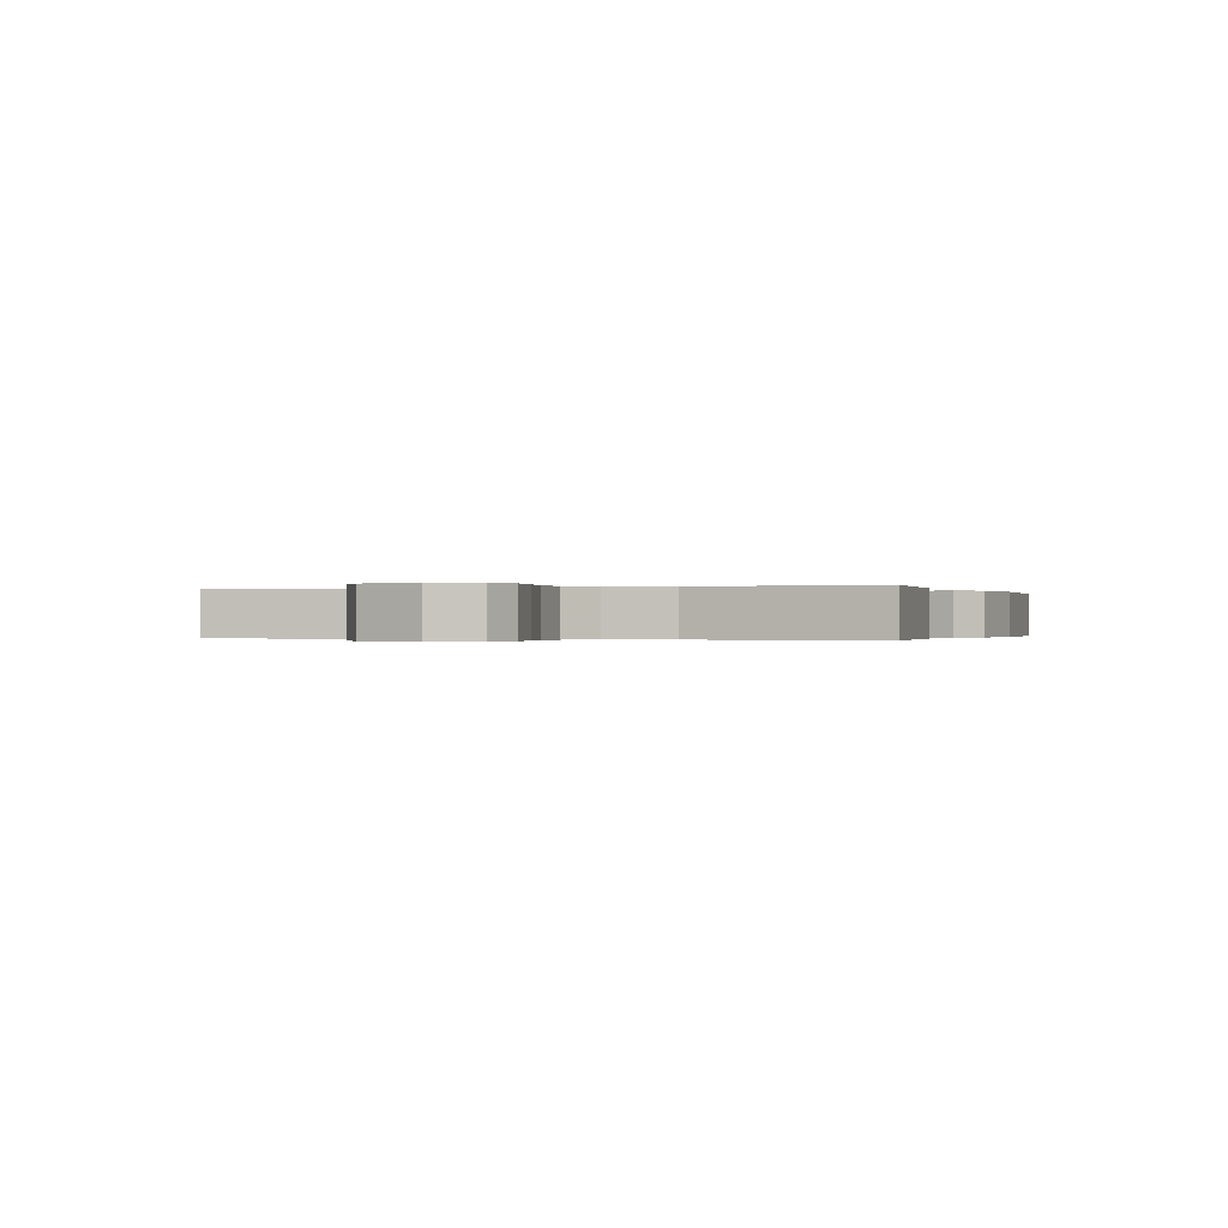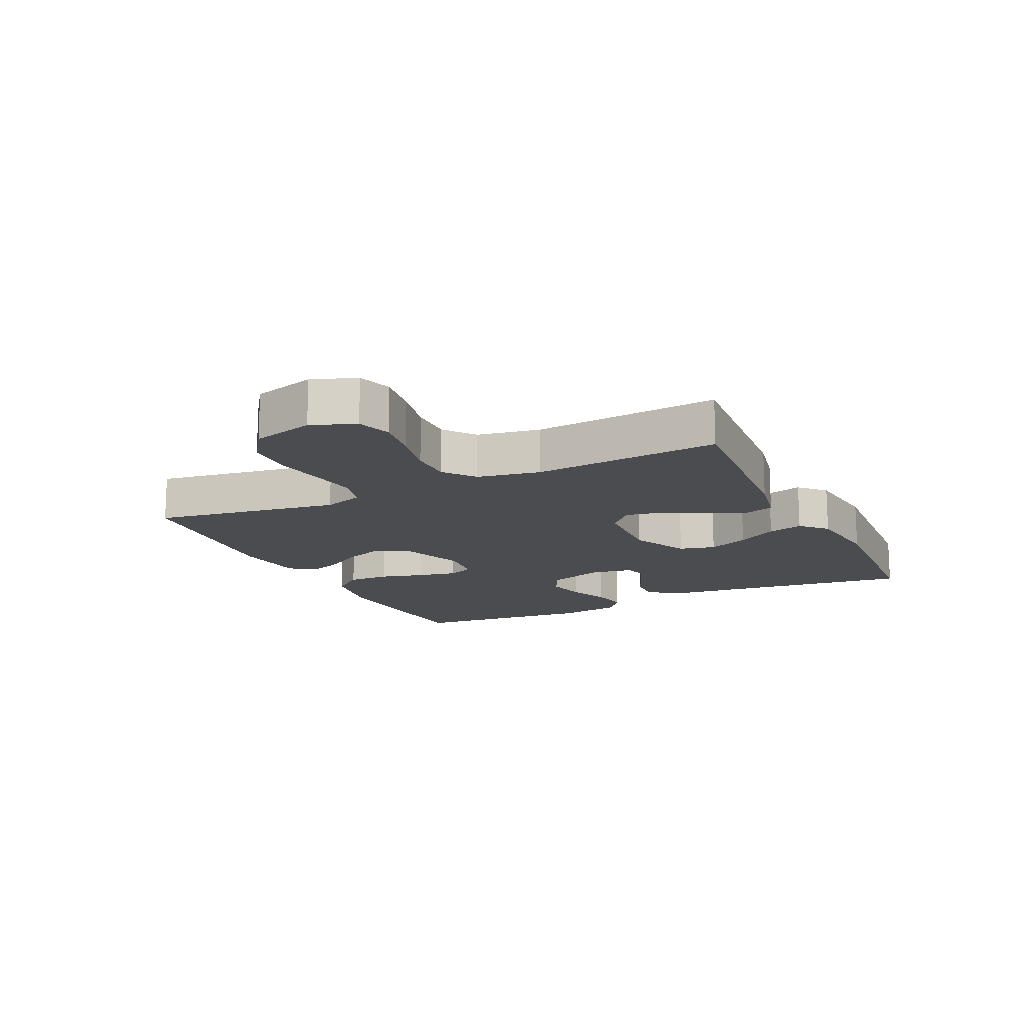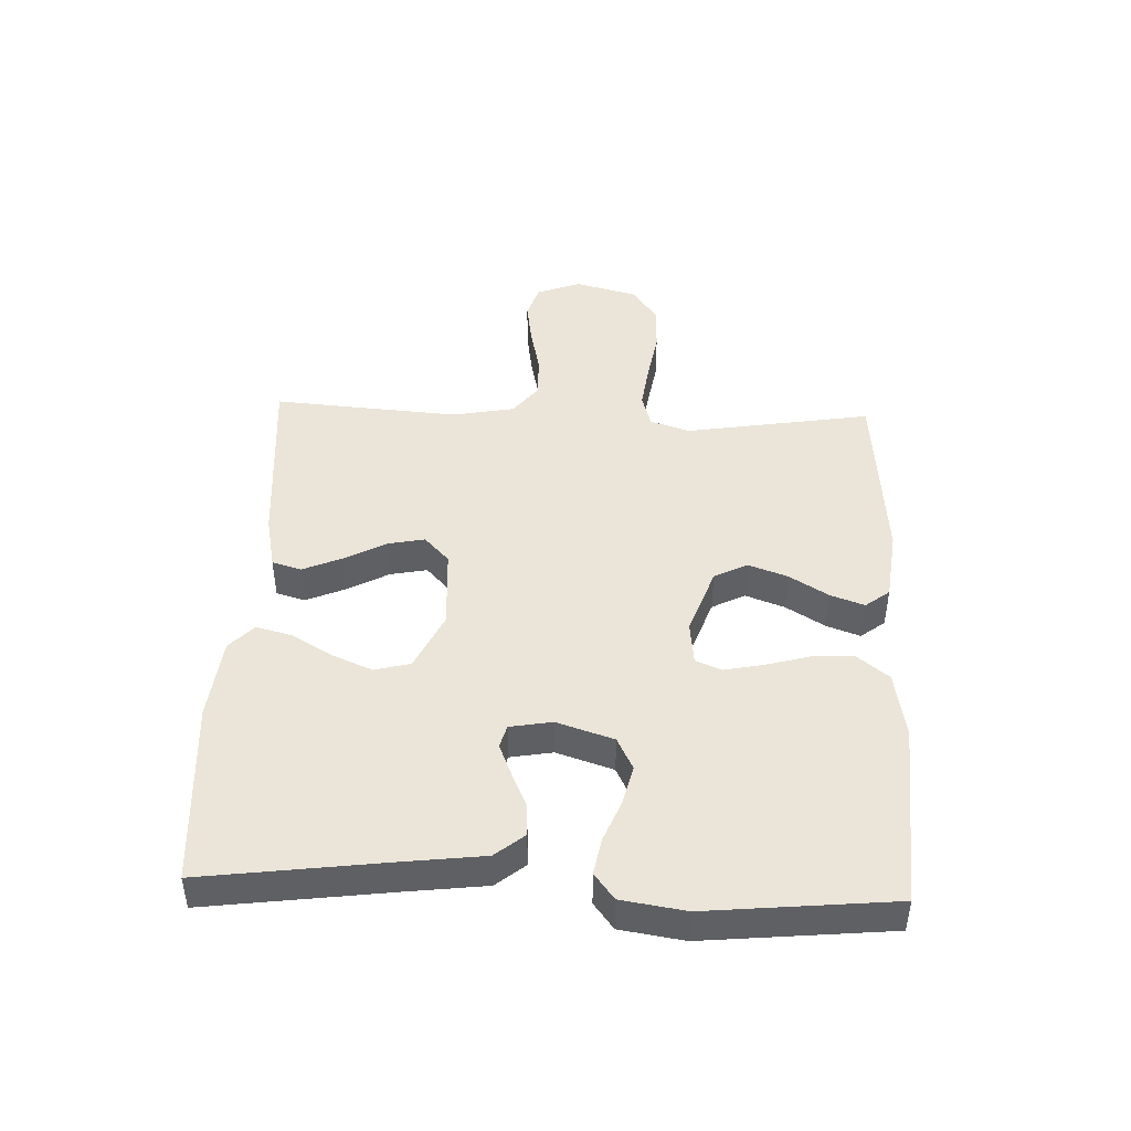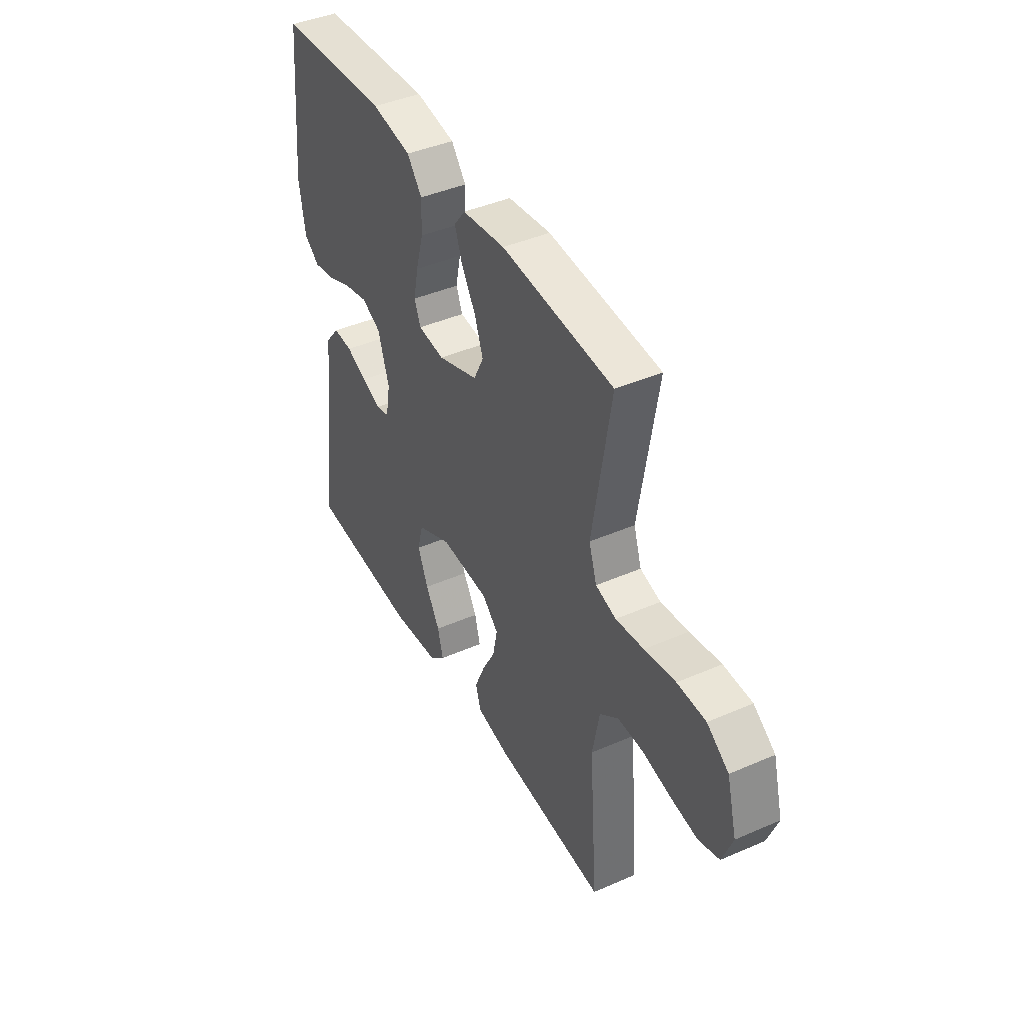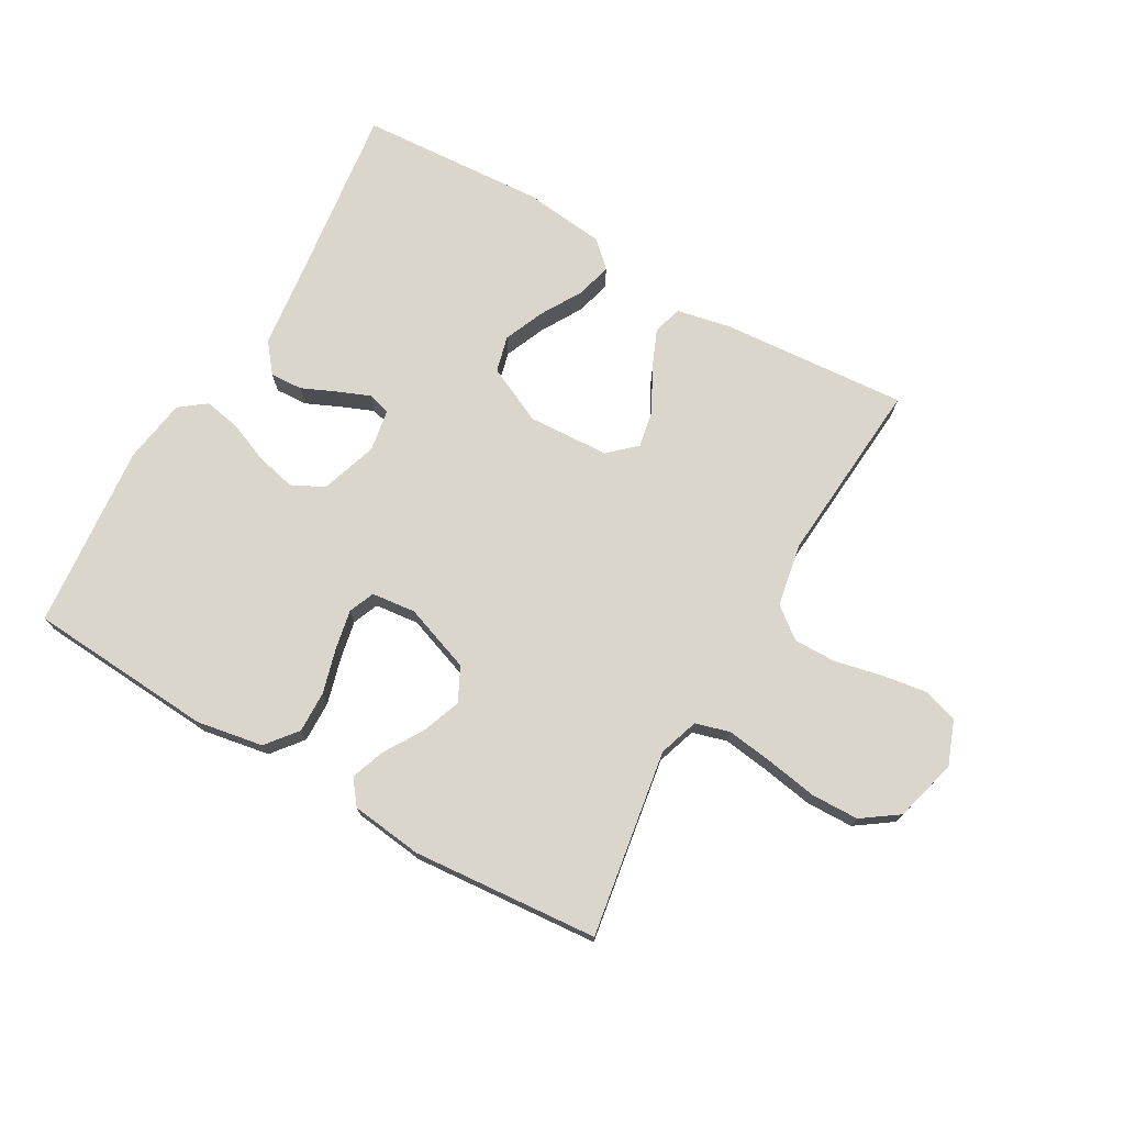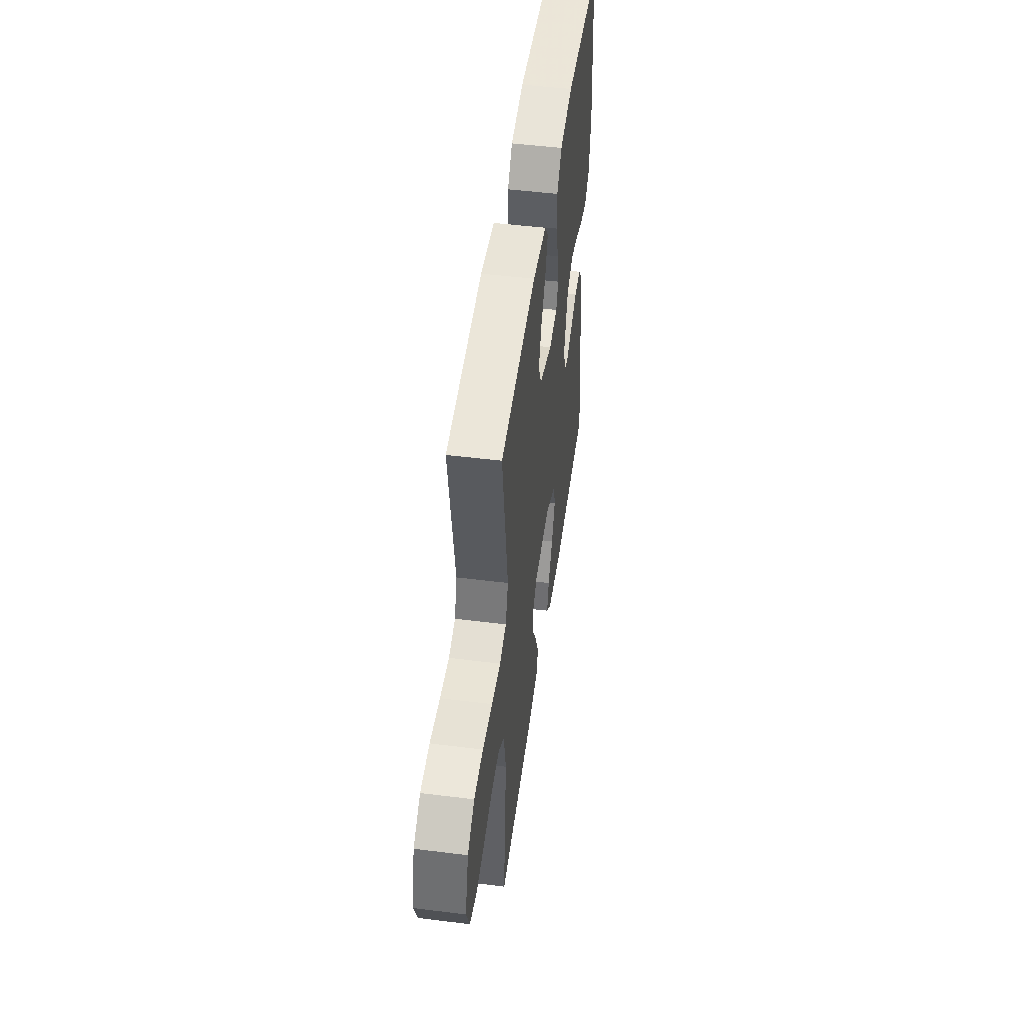
<metadata>
{"format":"obj","ext":"obj","renderer":"f3d","projection":"perspective","resolution":1024,"background":"white","views":[{"elev":-0.2,"azim":109.6,"up":"+Y"},{"elev":-14.9,"azim":115.8,"up":"+Y"},{"elev":45.3,"azim":-87.8,"up":"+Y"},{"elev":42.3,"azim":62.4,"up":"+Z"},{"elev":73.5,"azim":29.9,"up":"+Y"},{"elev":49.4,"azim":97.9,"up":"+Z"}]}
</metadata>
<code>
v 0.5 0.07 0.5
v 0.451 0.07 0.2
v 0.472 0.07 0.136
v 0.527 0.07 0.12
v 0.602 0.07 0.13
v 0.685 0.07 0.144
v 0.761 0.07 0.142
v 0.819 0.07 0.101
v 0.846 0.07 0
v 0.819 0.07 -0.071
v 0.764 0.07 -0.089
v 0.692 0.07 -0.078
v 0.615 0.07 -0.061
v 0.546 0.07 -0.06
v 0.496 0.07 -0.099
v 0.477 0.07 -0.2
v 0.5 0.07 -0.5
v 0.2 0.07 -0.477
v 0.113 0.07 -0.459
v 0.099 0.07 -0.412
v 0.126 0.07 -0.349
v 0.162 0.07 -0.282
v 0.174 0.07 -0.222
v 0.131 0.07 -0.182
v 0 0.07 -0.175
v -0.093 0.07 -0.219
v -0.108 0.07 -0.277
v -0.08 0.07 -0.343
v -0.042 0.07 -0.408
v -0.027 0.07 -0.465
v -0.068 0.07 -0.504
v -0.2 0.07 -0.519
v -0.5 0.07 -0.5
v -0.461 0.07 -0.2
v -0.446 0.07 -0.076
v -0.408 0.07 -0.029
v -0.356 0.07 -0.032
v -0.3 0.07 -0.057
v -0.249 0.07 -0.078
v -0.212 0.07 -0.068
v -0.2 0.07 0
v -0.23 0.07 0.092
v -0.282 0.07 0.118
v -0.346 0.07 0.103
v -0.412 0.07 0.076
v -0.471 0.07 0.065
v -0.513 0.07 0.097
v -0.529 0.07 0.2
v -0.5 0.07 0.5
v -0.2 0.07 0.52
v -0.093 0.07 0.501
v -0.053 0.07 0.451
v -0.055 0.07 0.384
v -0.075 0.07 0.312
v -0.088 0.07 0.249
v -0.071 0.07 0.207
v 0 0.07 0.199
v 0.109 0.07 0.238
v 0.136 0.07 0.292
v 0.113 0.07 0.355
v 0.075 0.07 0.417
v 0.055 0.07 0.472
v 0.085 0.07 0.511
v 0.2 0.07 0.525
v 0.5 0 0.5
v 0.451 0 0.2
v 0.472 0 0.136
v 0.527 0 0.12
v 0.602 0 0.13
v 0.685 0 0.144
v 0.761 0 0.142
v 0.819 0 0.101
v 0.846 0 0
v 0.819 0 -0.071
v 0.764 0 -0.089
v 0.692 0 -0.078
v 0.615 0 -0.061
v 0.546 0 -0.06
v 0.496 0 -0.099
v 0.477 0 -0.2
v 0.5 0 -0.5
v 0.2 0 -0.477
v 0.113 0 -0.459
v 0.099 0 -0.412
v 0.126 0 -0.349
v 0.162 0 -0.282
v 0.174 0 -0.222
v 0.131 0 -0.182
v 0 0 -0.175
v -0.093 0 -0.219
v -0.108 0 -0.277
v -0.08 0 -0.343
v -0.042 0 -0.408
v -0.027 0 -0.465
v -0.068 0 -0.504
v -0.2 0 -0.519
v -0.5 0 -0.5
v -0.461 0 -0.2
v -0.446 0 -0.076
v -0.408 0 -0.029
v -0.356 0 -0.032
v -0.3 0 -0.057
v -0.249 0 -0.078
v -0.212 0 -0.068
v -0.2 0 0
v -0.23 0 0.092
v -0.282 0 0.118
v -0.346 0 0.103
v -0.412 0 0.076
v -0.471 0 0.065
v -0.513 0 0.097
v -0.529 0 0.2
v -0.5 0 0.5
v -0.2 0 0.52
v -0.093 0 0.501
v -0.053 0 0.451
v -0.055 0 0.384
v -0.075 0 0.312
v -0.088 0 0.249
v -0.071 0 0.207
v 0 0 0.199
v 0.109 0 0.238
v 0.136 0 0.292
v 0.113 0 0.355
v 0.075 0 0.417
v 0.055 0 0.472
v 0.085 0 0.511
v 0.2 0 0.525
f 64 1 2
f 63 64 2
f 62 63 2
f 61 62 2
f 60 61 2
f 59 60 2 3
f 58 59 3
f 57 58 3 4
f 56 57 4
f 52 53 54
f 51 52 54
f 50 51 54
f 49 50 54
f 48 49 54
f 47 48 54
f 46 47 54
f 45 46 54
f 44 45 54
f 43 44 54 55
f 42 43 55 56
f 36 37 38
f 35 36 38
f 34 35 38
f 34 38 39
f 33 34 39
f 32 33 39
f 31 32 39
f 30 31 39
f 29 30 39
f 28 29 39
f 27 28 39 40
f 20 21 22
f 19 20 22
f 18 19 22
f 17 18 22
f 16 17 22
f 15 16 22 23
f 14 15 23 24
f 11 12 13
f 10 11 13
f 9 10 13
f 8 9 13
f 7 8 13
f 6 7 13
f 5 6 13
f 4 5 13 14
f 14 24 25
f 4 14 25
f 56 4 25
f 42 56 25
f 41 42 25
f 41 25 26
f 26 27 40 41
f 66 65 128
f 66 128 127
f 66 127 126
f 66 126 125
f 66 125 124
f 67 66 124 123
f 67 123 122
f 68 67 122 121
f 68 121 120
f 118 117 116
f 118 116 115
f 118 115 114
f 118 114 113
f 118 113 112
f 118 112 111
f 118 111 110
f 118 110 109
f 118 109 108
f 119 118 108 107
f 120 119 107 106
f 102 101 100
f 102 100 99
f 102 99 98
f 103 102 98
f 103 98 97
f 103 97 96
f 103 96 95
f 103 95 94
f 103 94 93
f 103 93 92
f 104 103 92 91
f 86 85 84
f 86 84 83
f 86 83 82
f 86 82 81
f 86 81 80
f 87 86 80 79
f 88 87 79 78
f 77 76 75
f 77 75 74
f 77 74 73
f 77 73 72
f 77 72 71
f 77 71 70
f 77 70 69
f 78 77 69 68
f 89 88 78
f 89 78 68
f 89 68 120
f 89 120 106
f 89 106 105
f 90 89 105
f 105 104 91 90
f 1 65 66 2
f 2 66 67 3
f 3 67 68 4
f 4 68 69 5
f 5 69 70 6
f 6 70 71 7
f 7 71 72 8
f 8 72 73 9
f 9 73 74 10
f 10 74 75 11
f 11 75 76 12
f 12 76 77 13
f 13 77 78 14
f 14 78 79 15
f 15 79 80 16
f 16 80 81 17
f 17 81 82 18
f 18 82 83 19
f 19 83 84 20
f 20 84 85 21
f 21 85 86 22
f 22 86 87 23
f 23 87 88 24
f 24 88 89 25
f 25 89 90 26
f 26 90 91 27
f 27 91 92 28
f 28 92 93 29
f 29 93 94 30
f 30 94 95 31
f 31 95 96 32
f 32 96 97 33
f 33 97 98 34
f 34 98 99 35
f 35 99 100 36
f 36 100 101 37
f 37 101 102 38
f 38 102 103 39
f 39 103 104 40
f 40 104 105 41
f 41 105 106 42
f 42 106 107 43
f 43 107 108 44
f 44 108 109 45
f 45 109 110 46
f 46 110 111 47
f 47 111 112 48
f 48 112 113 49
f 49 113 114 50
f 50 114 115 51
f 51 115 116 52
f 52 116 117 53
f 53 117 118 54
f 54 118 119 55
f 55 119 120 56
f 56 120 121 57
f 57 121 122 58
f 58 122 123 59
f 59 123 124 60
f 60 124 125 61
f 61 125 126 62
f 62 126 127 63
f 63 127 128 64
f 64 128 65 1

</code>
